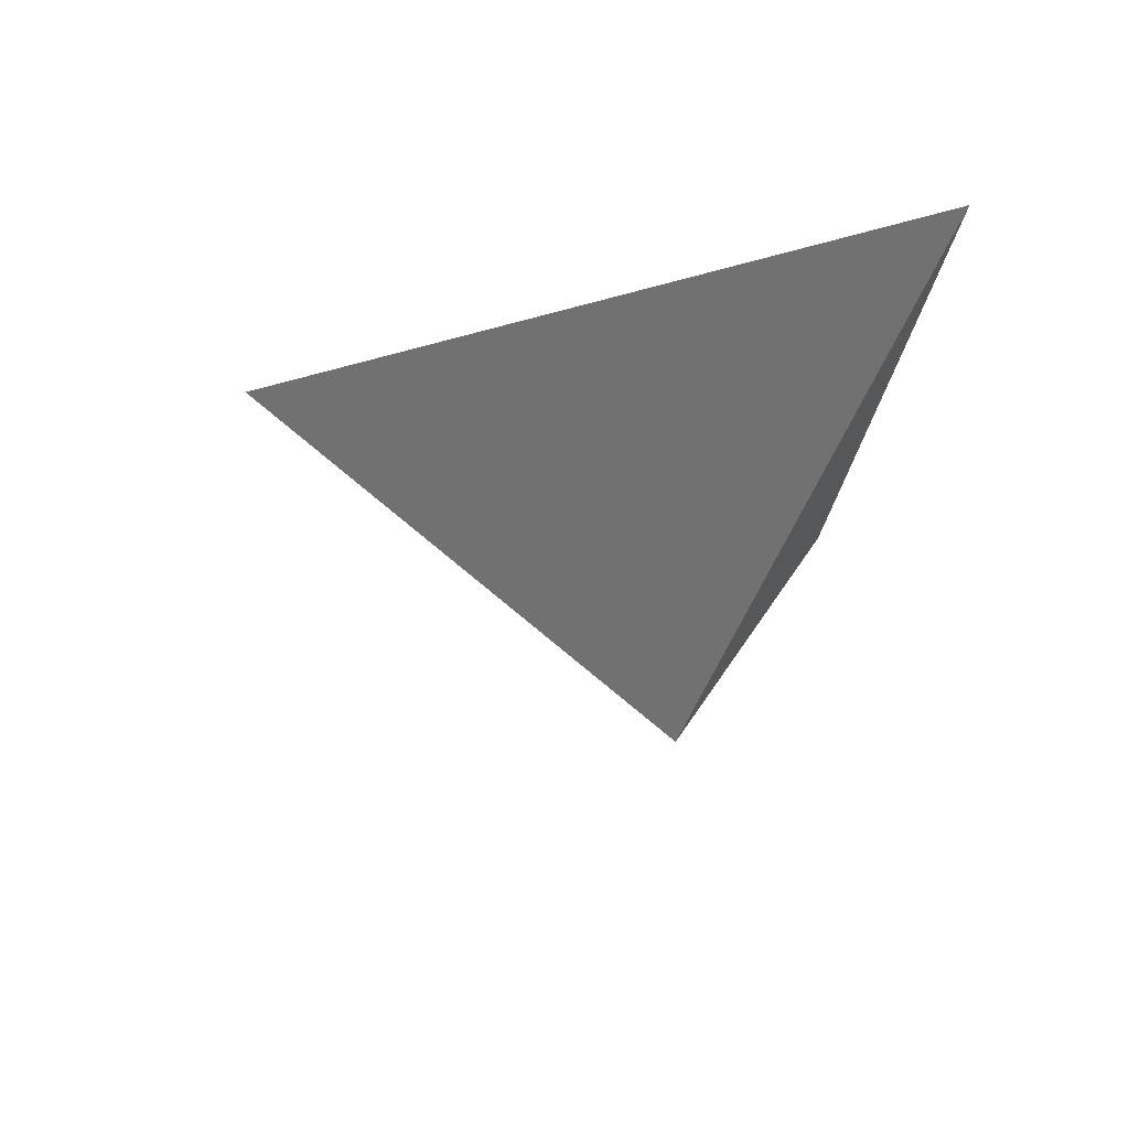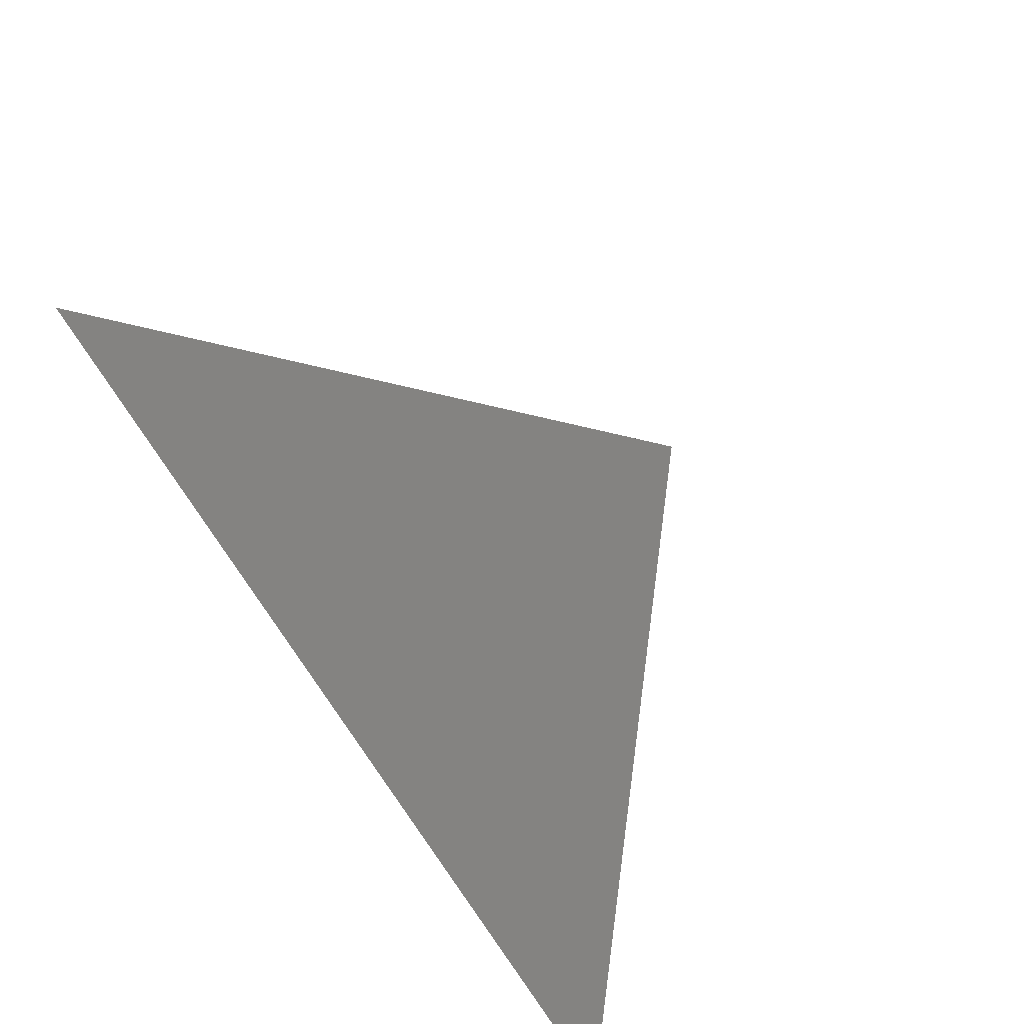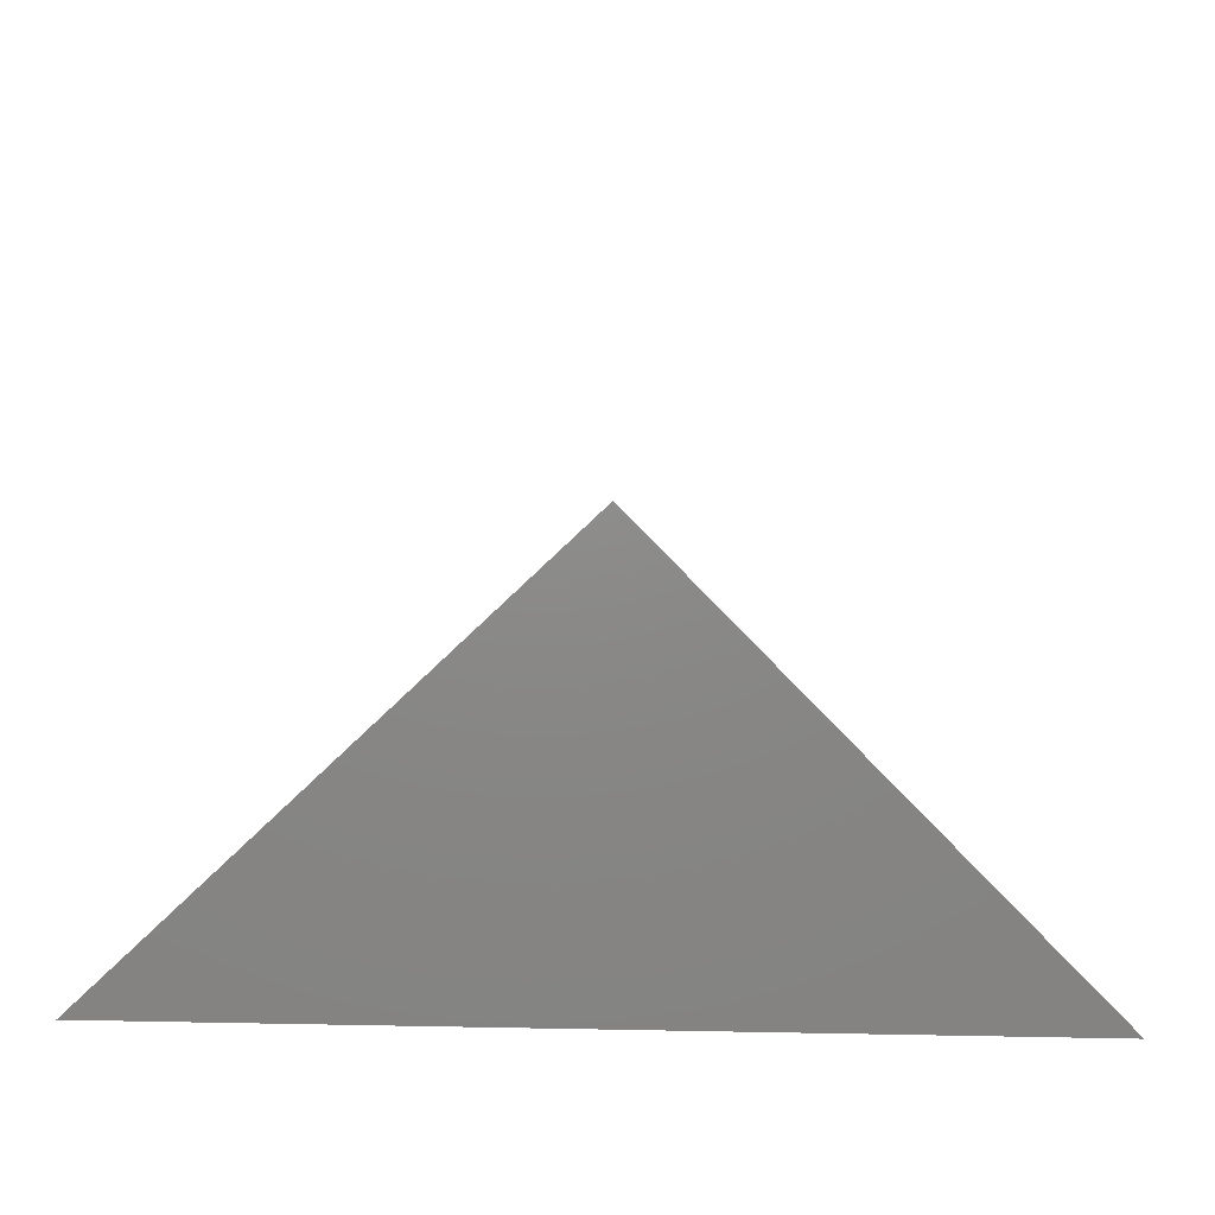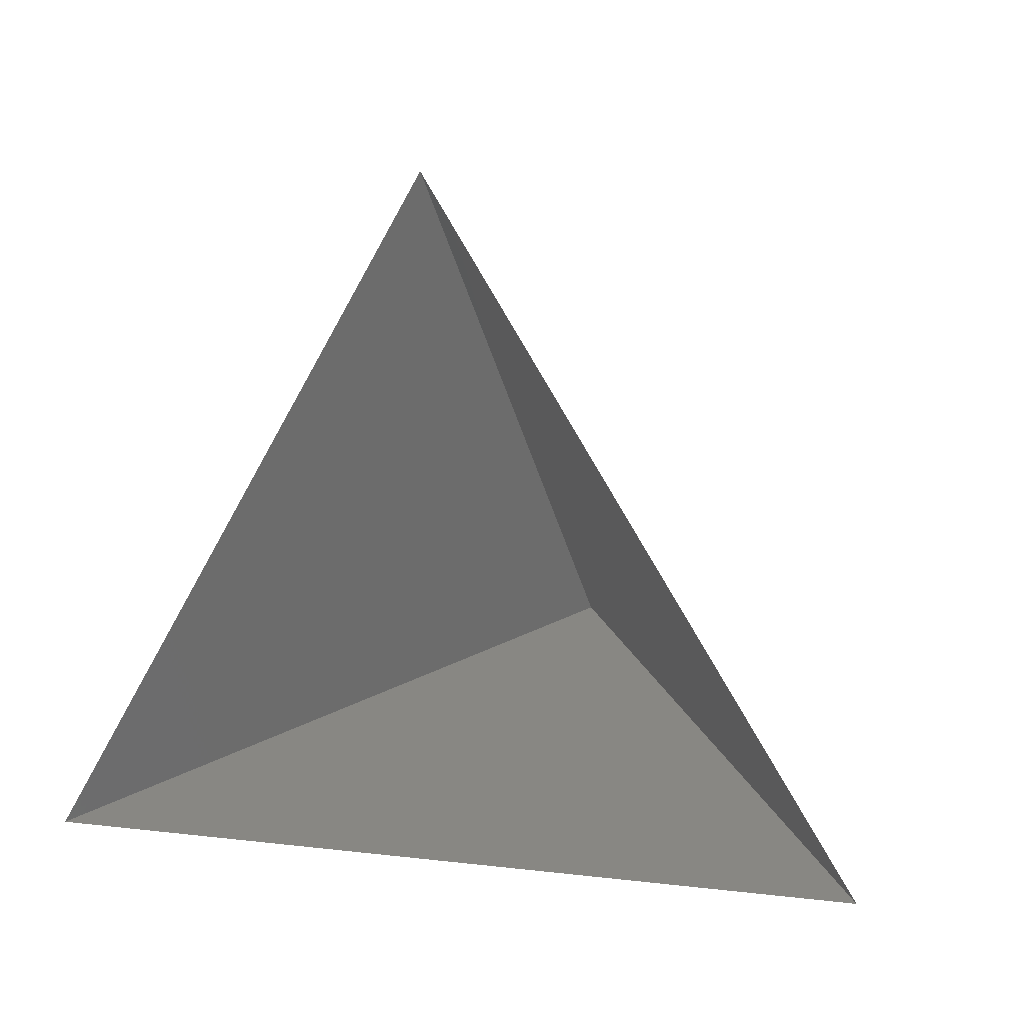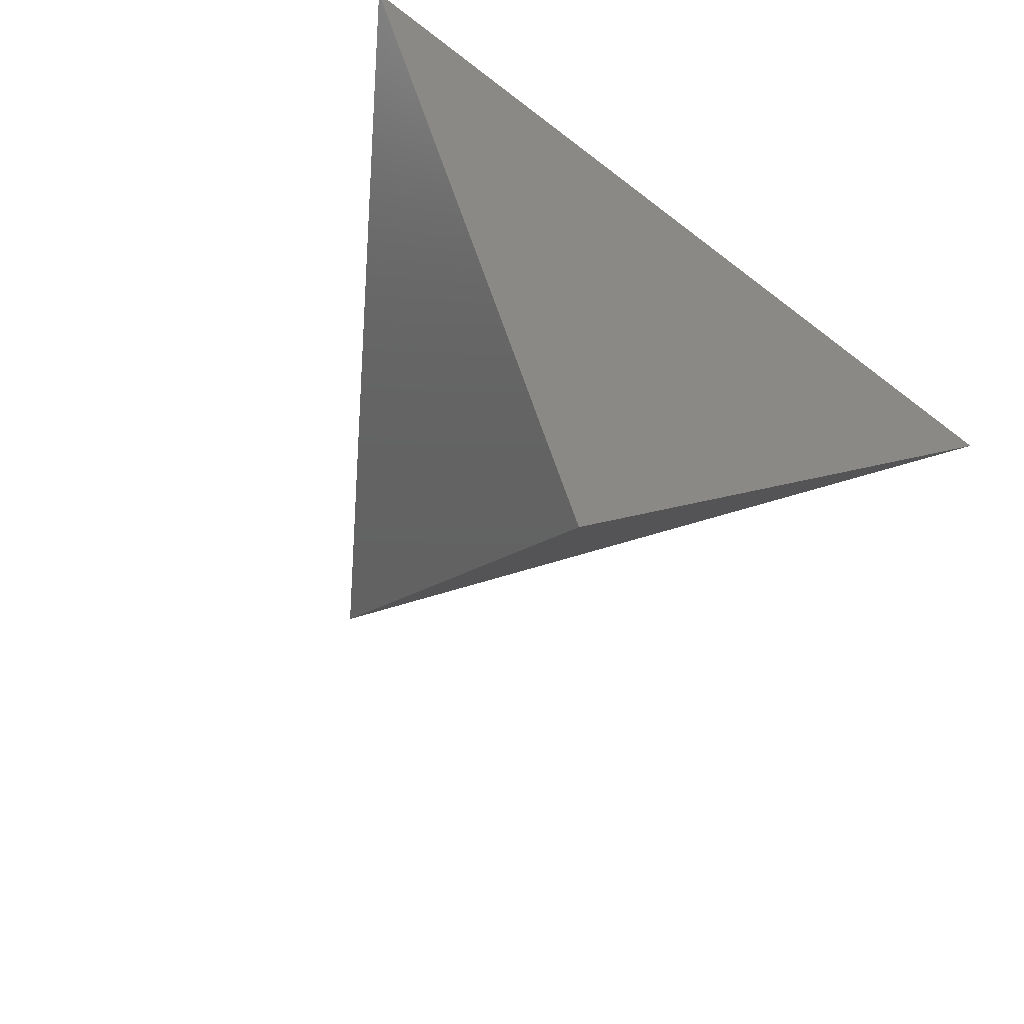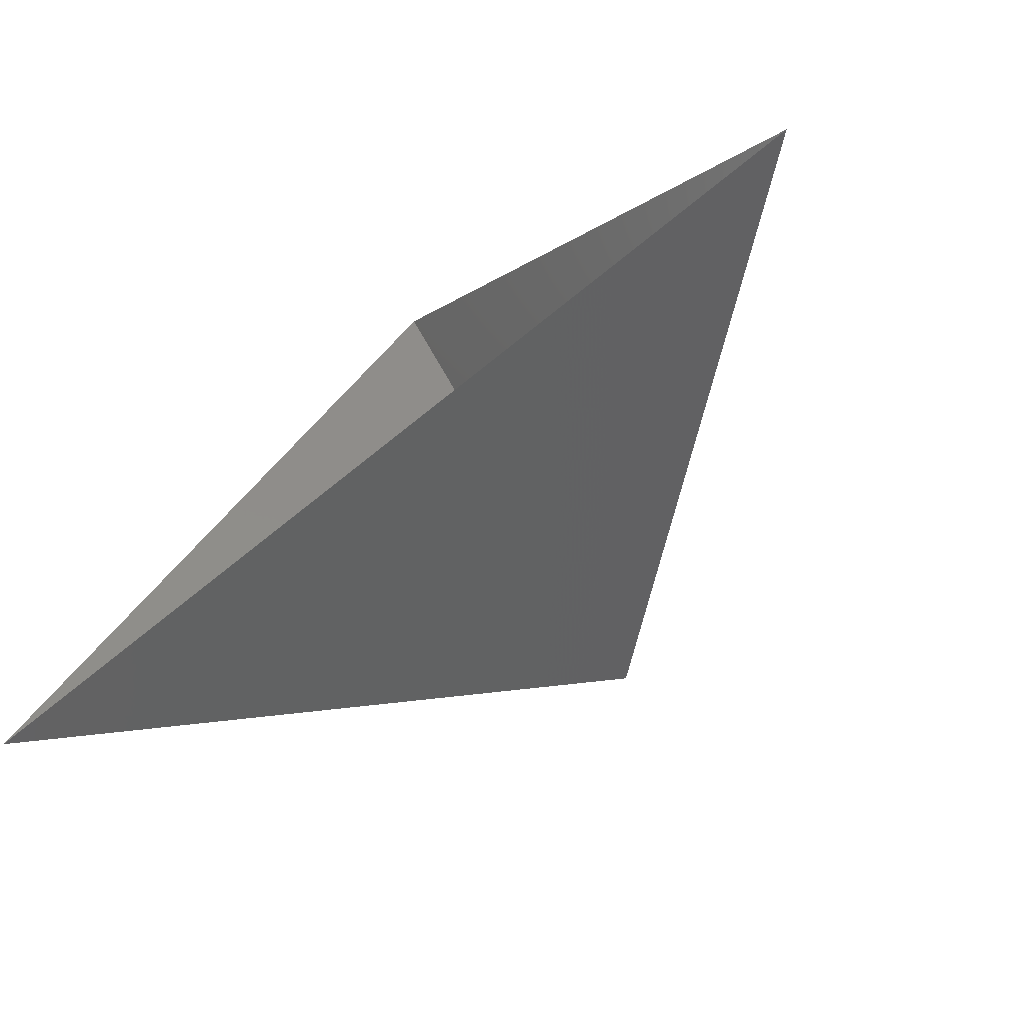
<metadata>
{"format":"stl","ext":"stl","renderer":"f3d","projection":"perspective","resolution":1024,"background":"white","views":[{"elev":-18.2,"azim":-92.2,"up":"+Z"},{"elev":-74.1,"azim":122.1,"up":"+Y"},{"elev":-54.4,"azim":178.6,"up":"+Y"},{"elev":1.5,"azim":28.6,"up":"+Y"},{"elev":-60.4,"azim":-38.2,"up":"+Z"},{"elev":-75.4,"azim":38.5,"up":"+Y"}]}
</metadata>
<code>
# stl→obj: 4 verts, 3 faces
v -5 -17 35.03
v 7 -17 35.03
v 1 -14 30.03
v 1 -8 35.03
f 1 2 3
f 2 4 3
f 4 1 3

</code>
